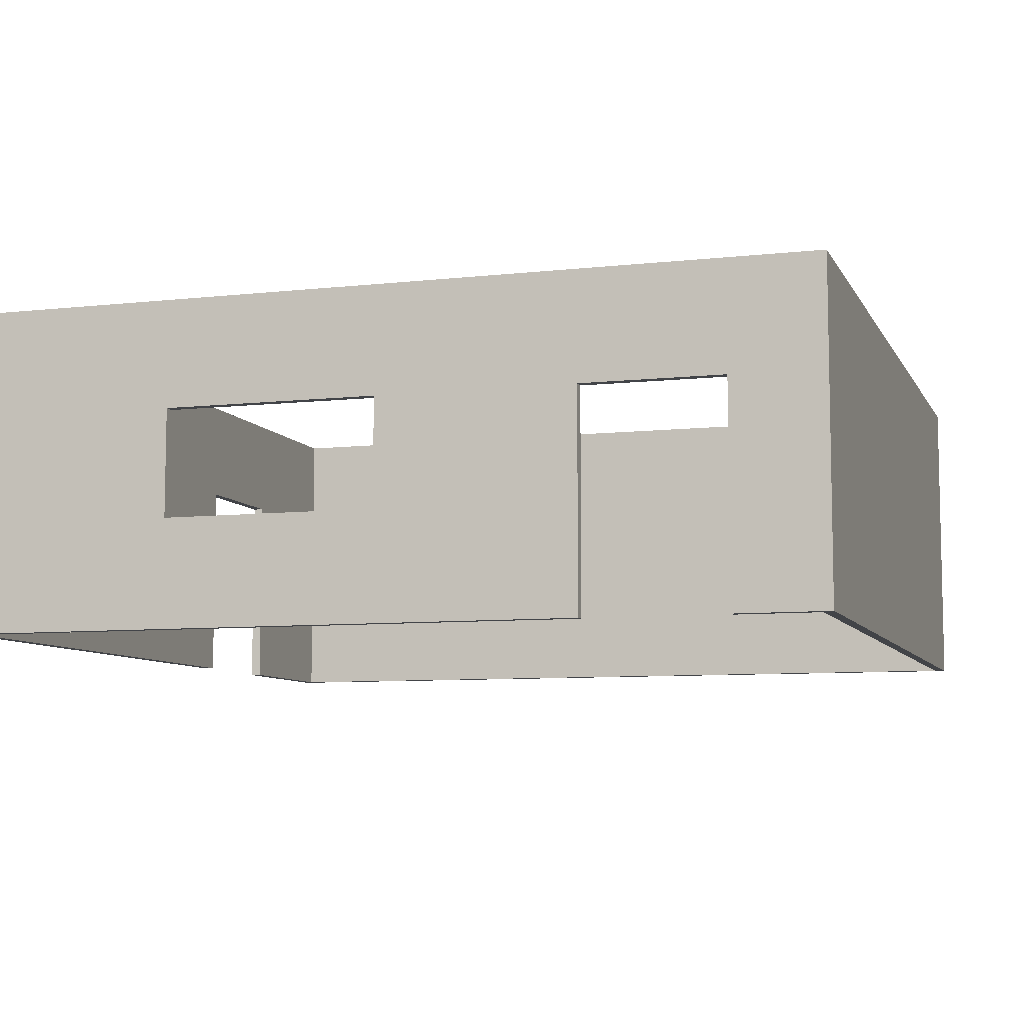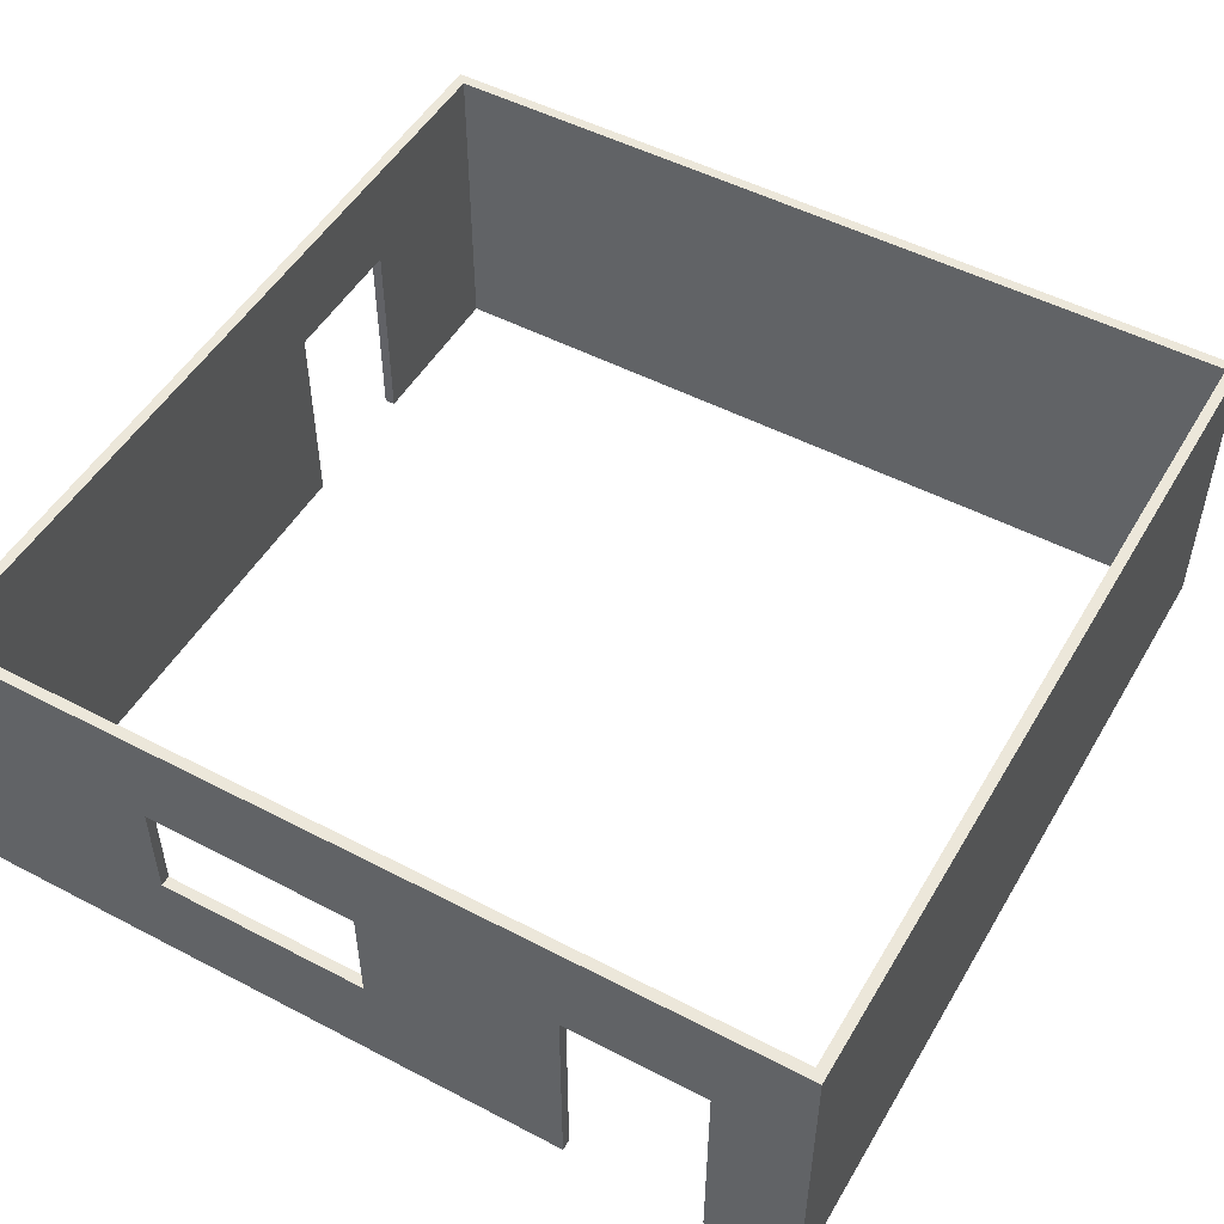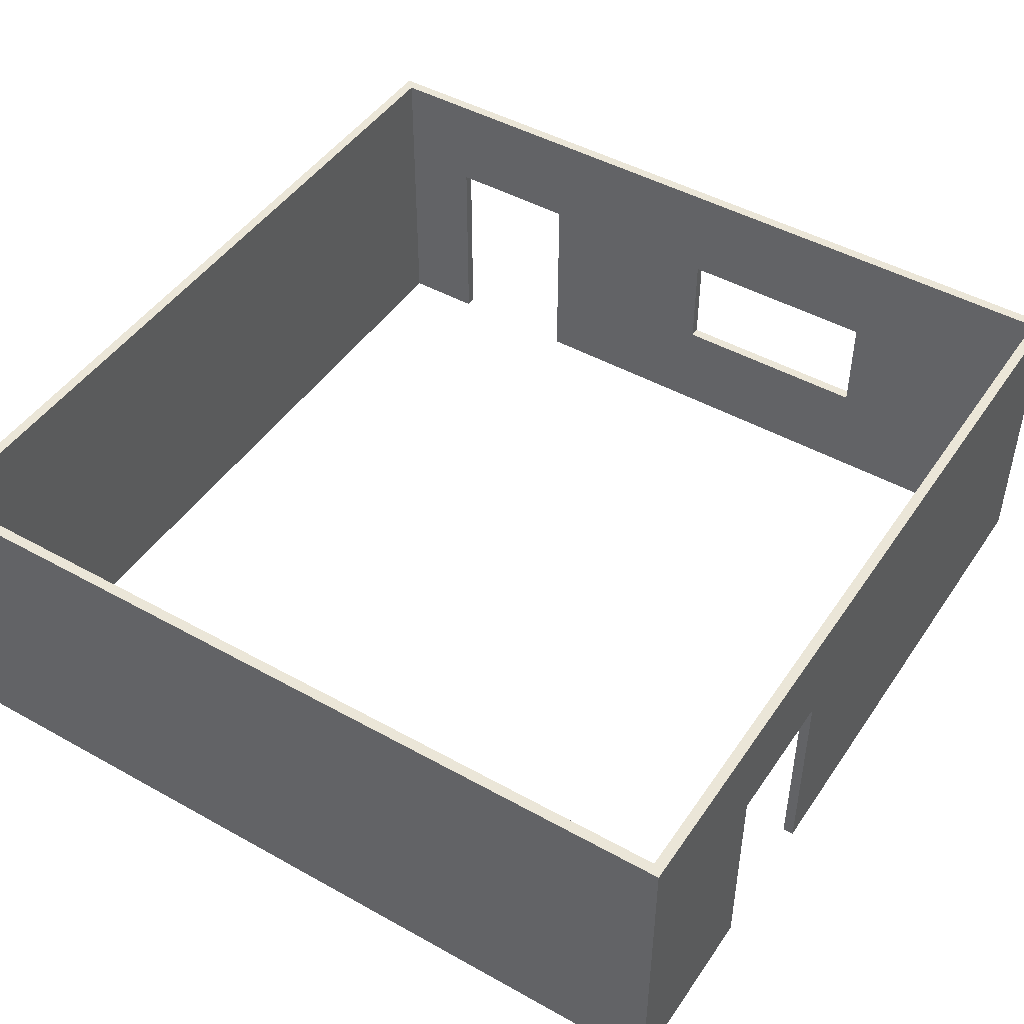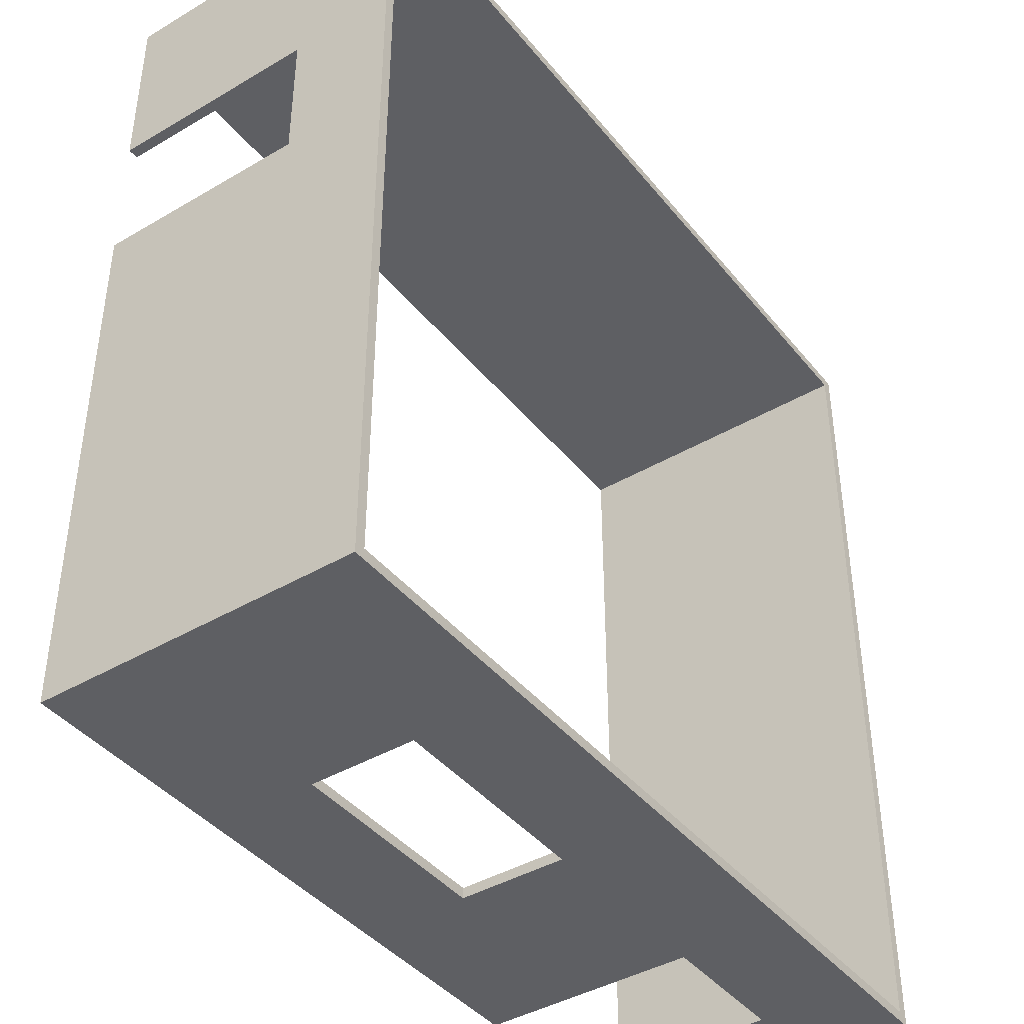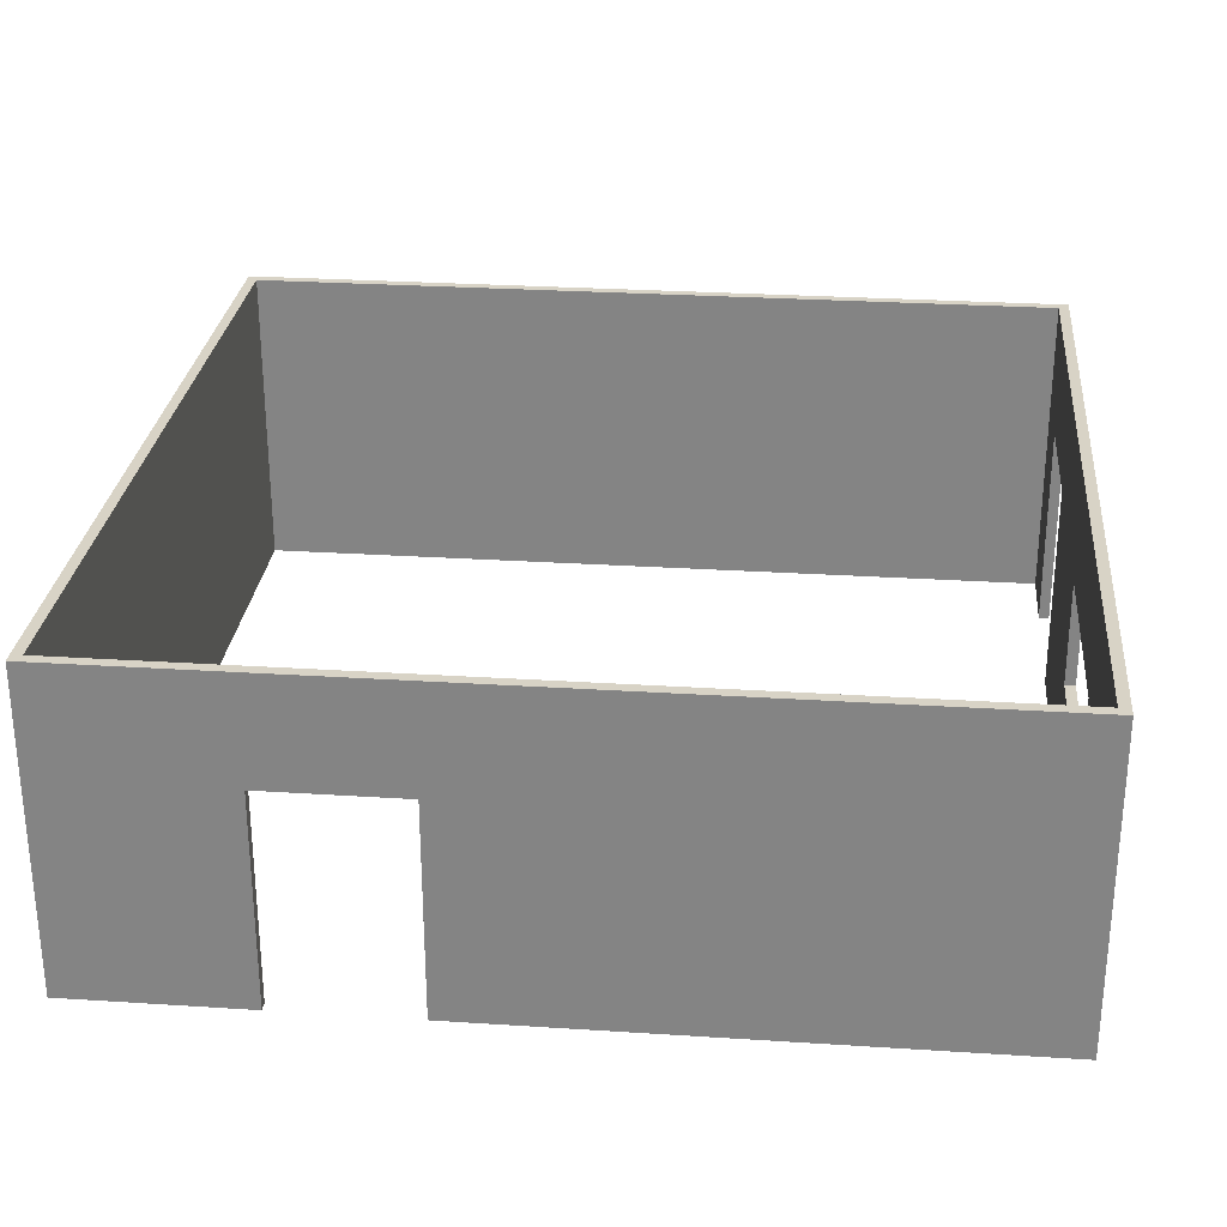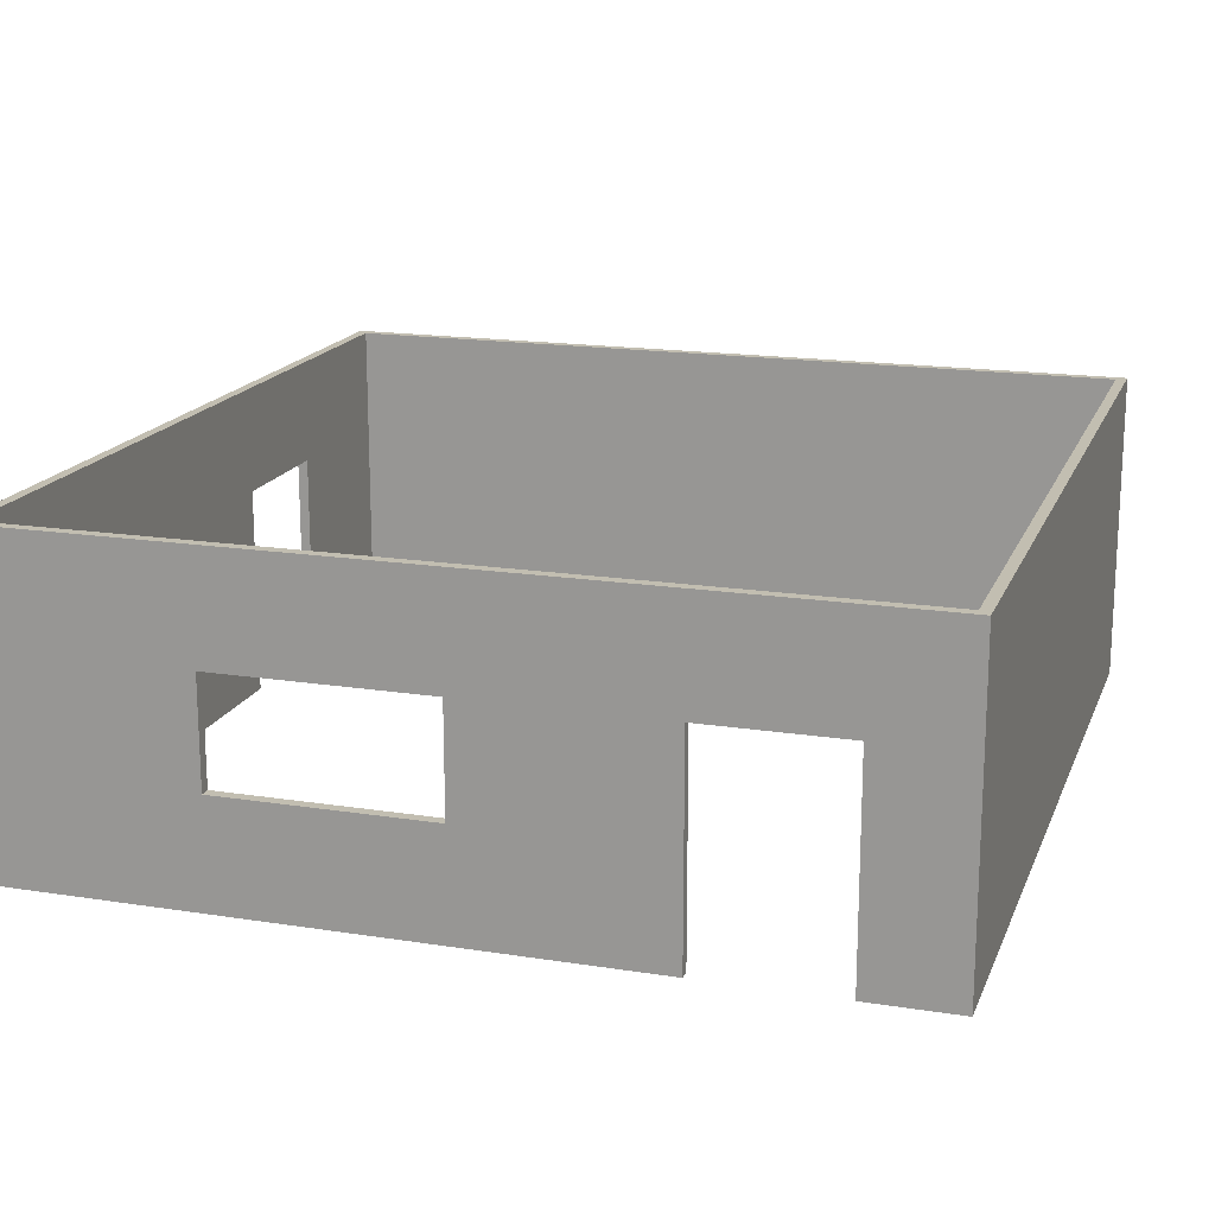
<metadata>
{"format":"obj","ext":"obj","renderer":"f3d","projection":"perspective","resolution":1024,"background":"white","views":[{"elev":-7.8,"azim":17.4,"up":"+Z"},{"elev":50.7,"azim":29.7,"up":"+Z"},{"elev":46.6,"azim":-147.6,"up":"+Z"},{"elev":-41.7,"azim":-54.6,"up":"+Y"},{"elev":27.8,"azim":-84.4,"up":"+Z"},{"elev":17.1,"azim":17.4,"up":"+Z"}]}
</metadata>
<code>
o Cube.003
v 0 7.95 -1.5
v 0 7.95 1.5
v -8 7.95 -1.5
v -8 7.95 1.5
v 0 8.05 -1.5
v 0 8.05 1.5
v -8 8.05 -1.5
v -8 8.05 1.5
v -0.1 0.05 -1.5
v -0.1 0.05 1.5
v -0.1 8.05 -1.5
v -0.1 8.05 1.5
v -0 0.05 -1.5
v -0 0.05 1.5
v 0 8.05 -1.5
v 0 8.05 1.5
v -0 -0.05 -1.5
v -0 -0.05 1.5
v -8 -0.05 -1.5
v -8 -0.05 1.5
v -0 0.05 -1.5
v -0 0.05 1.5
v -8 0.05 -1.5
v -8 0.05 1.5
v -0.85 -0.05 -1.5
v -0.85 -0.05 -0.25
v -0.85 -0.05 0.5
v -2.15 -0.05 0.5
v -2.15 -0.05 -0.75
v -2.15 -0.05 -1.5
v -1.337 -0.05 0.5
v -0.85 0.05 -1.181
v -0.85 0.05 -1.5
v -2.15 0.05 -0.6937
v -2.15 0.05 -0.85
v -2.15 0.05 -1.5
v -0.85 0.05 -0.15
v -2.15 0.05 0.5
v -1.272 0.05 0.5
v -0.85 0.05 0.5
v -2.15 -0.02312 -1.5
v -0.85 -0.03937 -1.5
v -4 -0.05 -0.5
v -4 -0.05 1e-06
v -5.25 -0.05 -0.5
v -5.333 -0.05 -0.5
v -5.35 0.05 -0.5
v -4 0.05 1e-06
v -4 0.05 -0.5
v -6 0.05 -0.175
v -6 0.05 -0.5
v -6 0.05 0.5
v -5.333 0.05 0.5
v -4 -0.05 0.5
v -4 -0.05 0.125
v -4.75 -0.05 0.5
v -6 -0.05 -0.5
v -6 -0.05 -0.125
v -6 -0.05 0.5
v -4 0.05 0.175
v -4.65 0.05 0.5
v -4 0.05 0.5
v -8 1e-06 -1.5
v -8 1e-06 1.5
v -8 8 -1.5
v -8 8 1.5
v -7.9 1e-06 -1.5
v -7.9 1e-06 1.5
v -7.9 8 -1.5
v -7.9 8 1.5
v -8 5.047 -1.5
v -8 5.047 -1.003
v -8 6.347 -0.8803
v -8 6.347 -1.5
v -8 5.047 -0.3928
v -7.9 5.048 -1.5
v -7.9 5.048 -0.9034
v -7.9 5.048 0.393
v -7.9 6.348 -0.1034
v -7.9 6.348 -1.5
v -7.9 6.348 0.5
v -7.9 5.957 0.5
v -7.9 5.333 0.5
v -8 5.047 0.5
v -8 6.347 -0.003399
v -8 6.347 0.5
v -8 6.021 0.5
v -7.9 5.048 0.5
v -7.937 5.048 -1.5
v -7.921 6.348 -1.5
f 2 3 1
f 4 7 3
f 8 5 7
f 6 1 5
f 7 1 3
f 4 6 8
f 2 4 3
f 4 8 7
f 8 6 5
f 6 2 1
f 7 5 1
f 4 2 6
f 10 11 9
f 12 15 11
f 16 13 15
f 14 9 13
f 15 9 11
f 12 14 16
f 10 12 11
f 12 16 15
f 16 14 13
f 14 10 9
f 15 13 9
f 12 10 14
f 28 31 18
f 20 23 19
f 21 33 32
f 23 50 51
f 22 17 21
f 25 42 17
f 19 23 41 30
f 20 22 24
f 20 56 54
f 20 24 23
f 22 39 38
f 22 18 17
f 36 41 23
f 21 17 42 33
f 20 18 22
f 29 30 41
f 32 33 42
f 31 38 39
f 29 35 34
f 37 27 40
f 27 39 40
f 50 57 51
f 44 48 43
f 46 47 57
f 59 52 53
f 52 58 50
f 60 54 62
f 45 49 47
f 54 61 62
f 48 34 49
f 34 35 49
f 35 36 49
f 36 23 47
f 47 23 51
f 24 53 52
f 24 52 50
f 47 49 36
f 23 24 50
f 61 53 24
f 22 21 37
f 21 32 37
f 61 24 62
f 24 22 62
f 22 37 40
f 22 40 39
f 60 62 38
f 62 22 38
f 34 48 38
f 48 60 38
f 46 19 45
f 19 30 45
f 30 29 43
f 45 30 43
f 25 17 26
f 17 18 26
f 44 43 29
f 44 29 28
f 27 26 18
f 31 27 18
f 18 44 28
f 19 46 57
f 19 57 58
f 55 44 18
f 54 55 18
f 20 19 58
f 20 58 59
f 54 18 20
f 20 59 56
f 45 43 49
f 45 47 46
f 47 51 57
f 50 58 57
f 52 59 58
f 42 25 26
f 26 37 42
f 37 32 42
f 37 26 27
f 31 28 38
f 27 31 39
f 41 36 35
f 35 29 41
f 34 38 28
f 28 29 34
f 54 56 61
f 53 61 56
f 56 59 53
f 60 55 54
f 44 55 48
f 55 60 48
f 48 49 43
f 63 75 72
f 73 65 74
f 66 69 65
f 67 77 78
f 70 82 81
f 68 63 67
f 71 89 63
f 65 69 90 74
f 66 68 70
f 86 87 66
f 66 70 69
f 88 68 78
f 68 64 63
f 80 90 69
f 67 63 89 76
f 66 64 68
f 77 76 89
f 73 74 90
f 87 82 83
f 84 88 78
f 81 85 79
f 81 87 86
f 66 65 85
f 65 73 85
f 84 75 64
f 87 84 66
f 84 64 66
f 66 85 86
f 72 71 63
f 63 64 75
f 88 83 70
f 68 67 78
f 88 70 68
f 67 76 77
f 79 80 69
f 70 83 82
f 81 79 70
f 79 69 70
f 90 80 79
f 79 85 90
f 85 73 90
f 81 86 85
f 83 88 84
f 84 87 83
f 81 82 87
f 78 77 75
f 77 72 75
f 75 84 78
f 89 71 72
f 72 77 89

</code>
